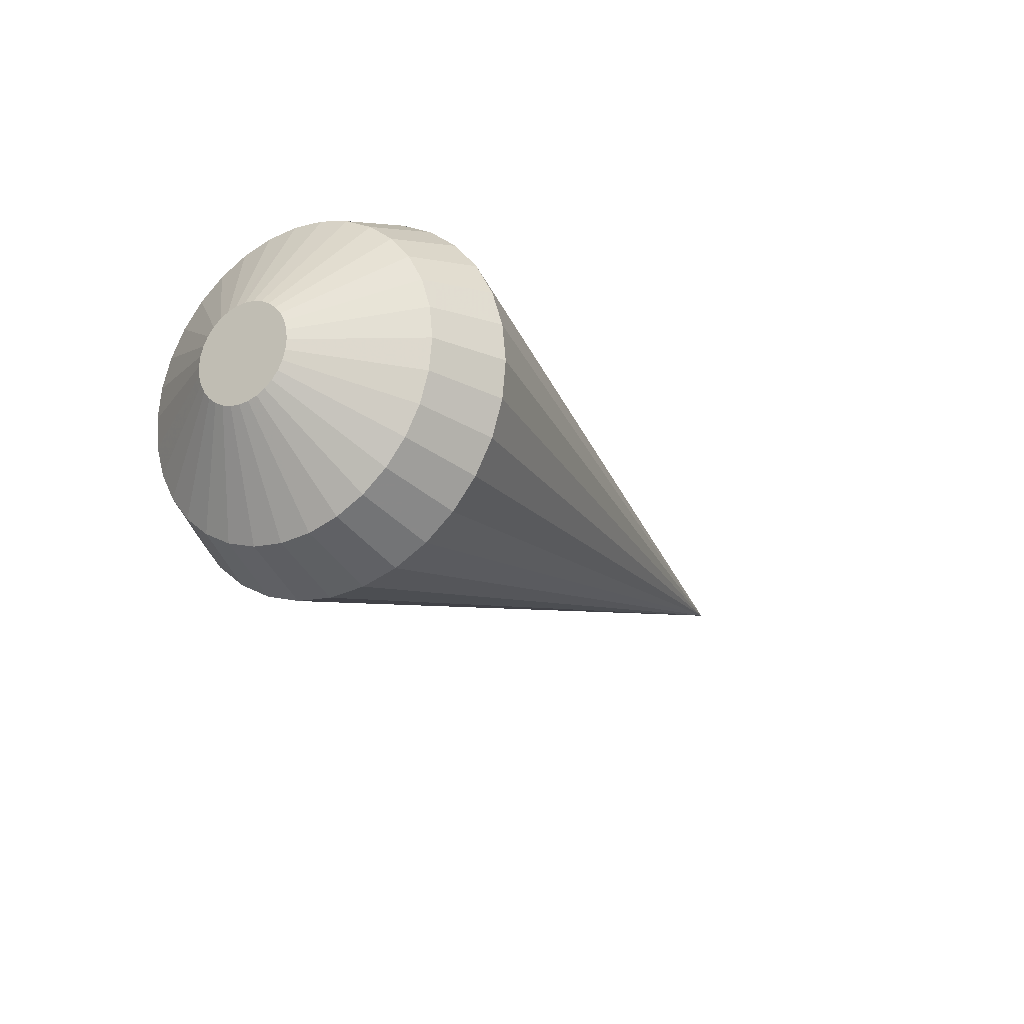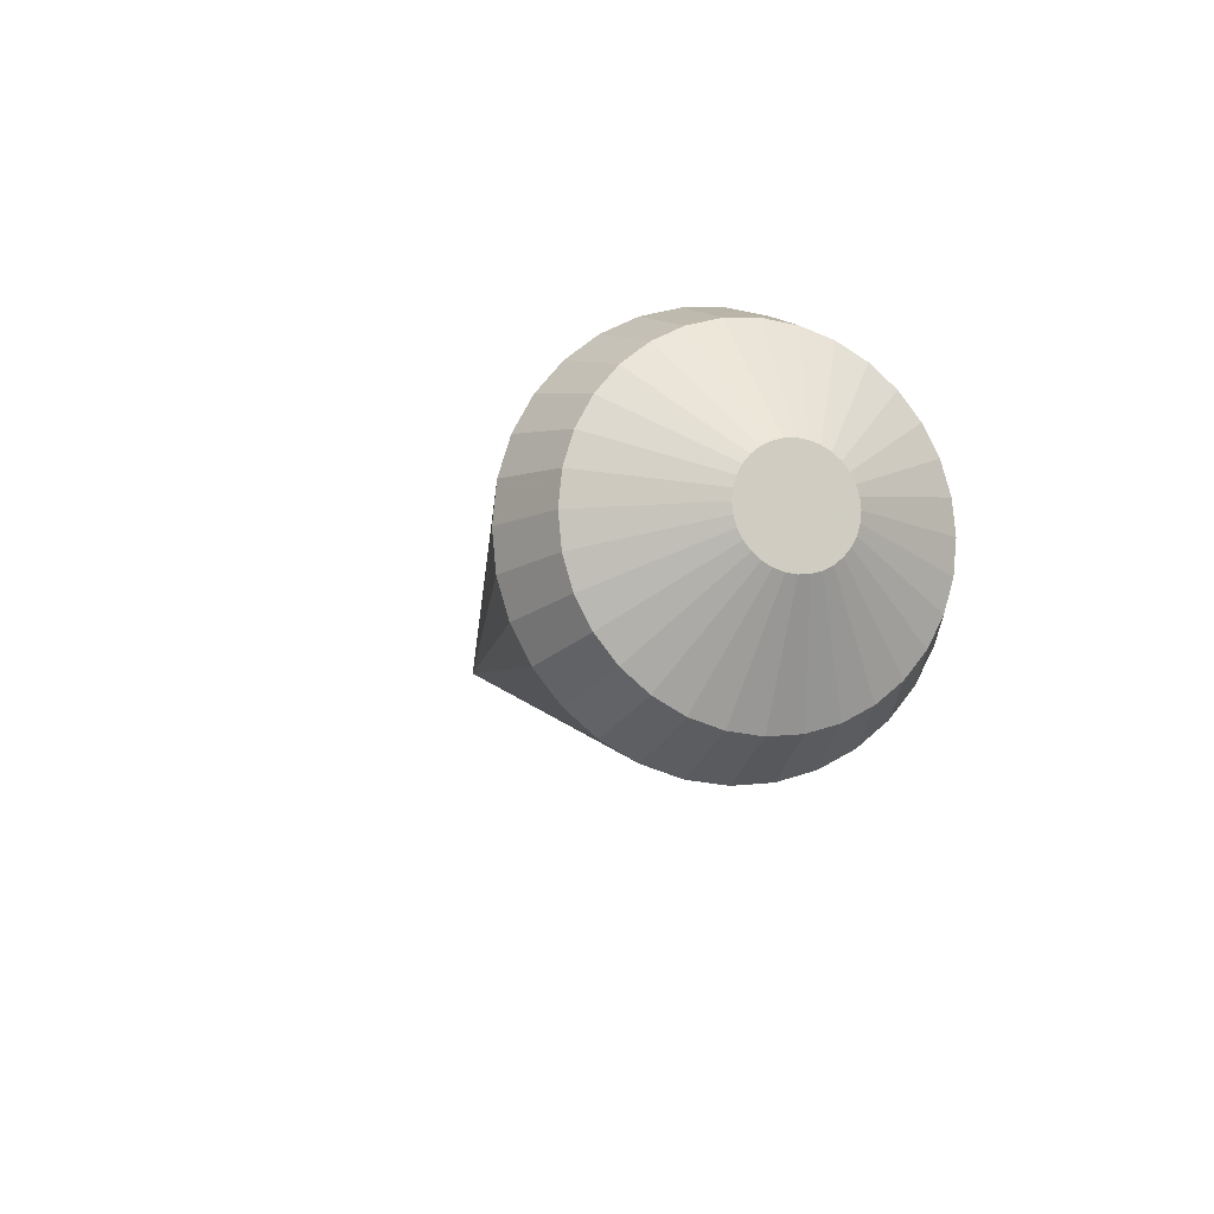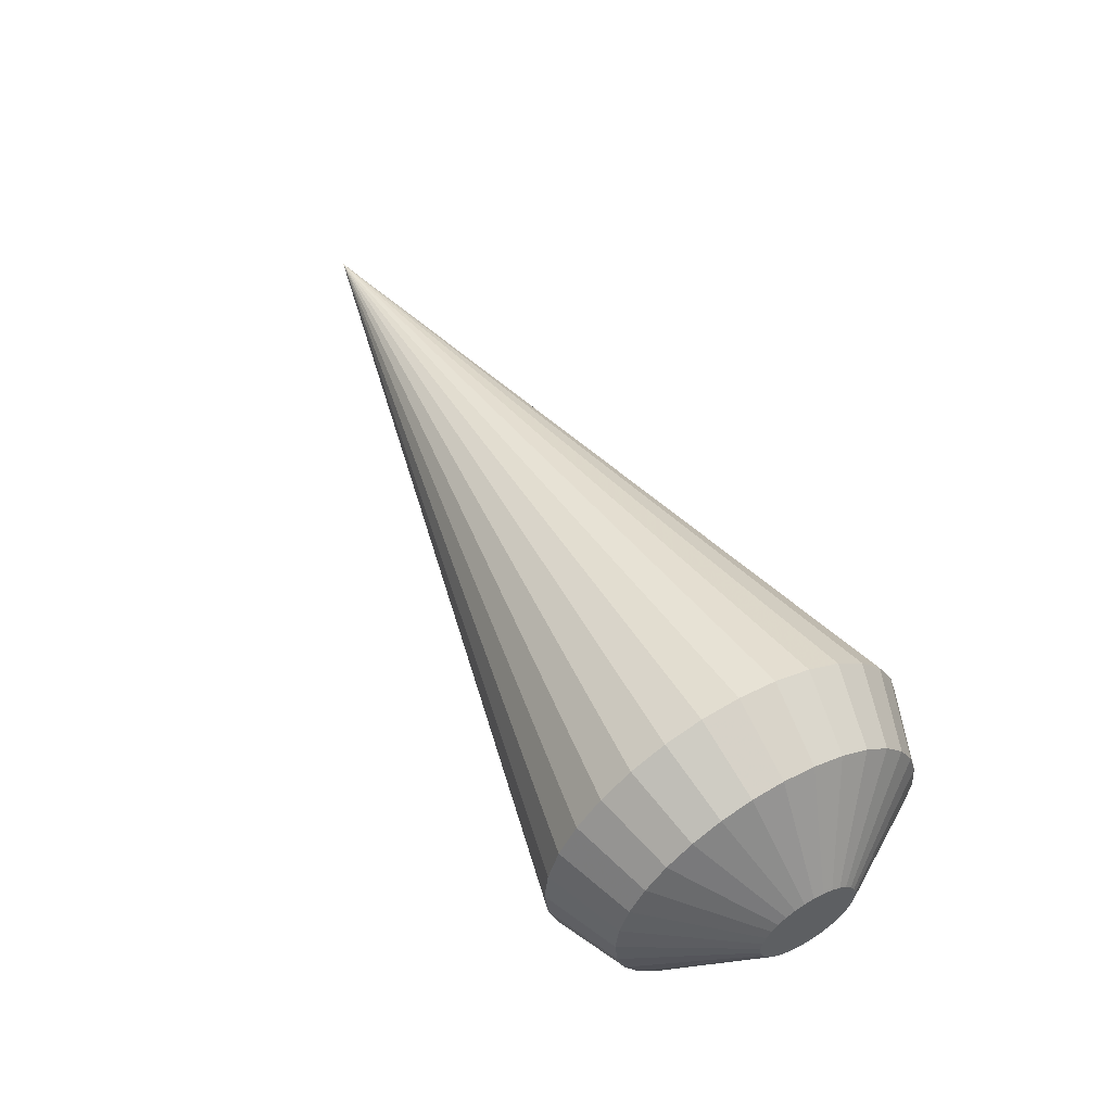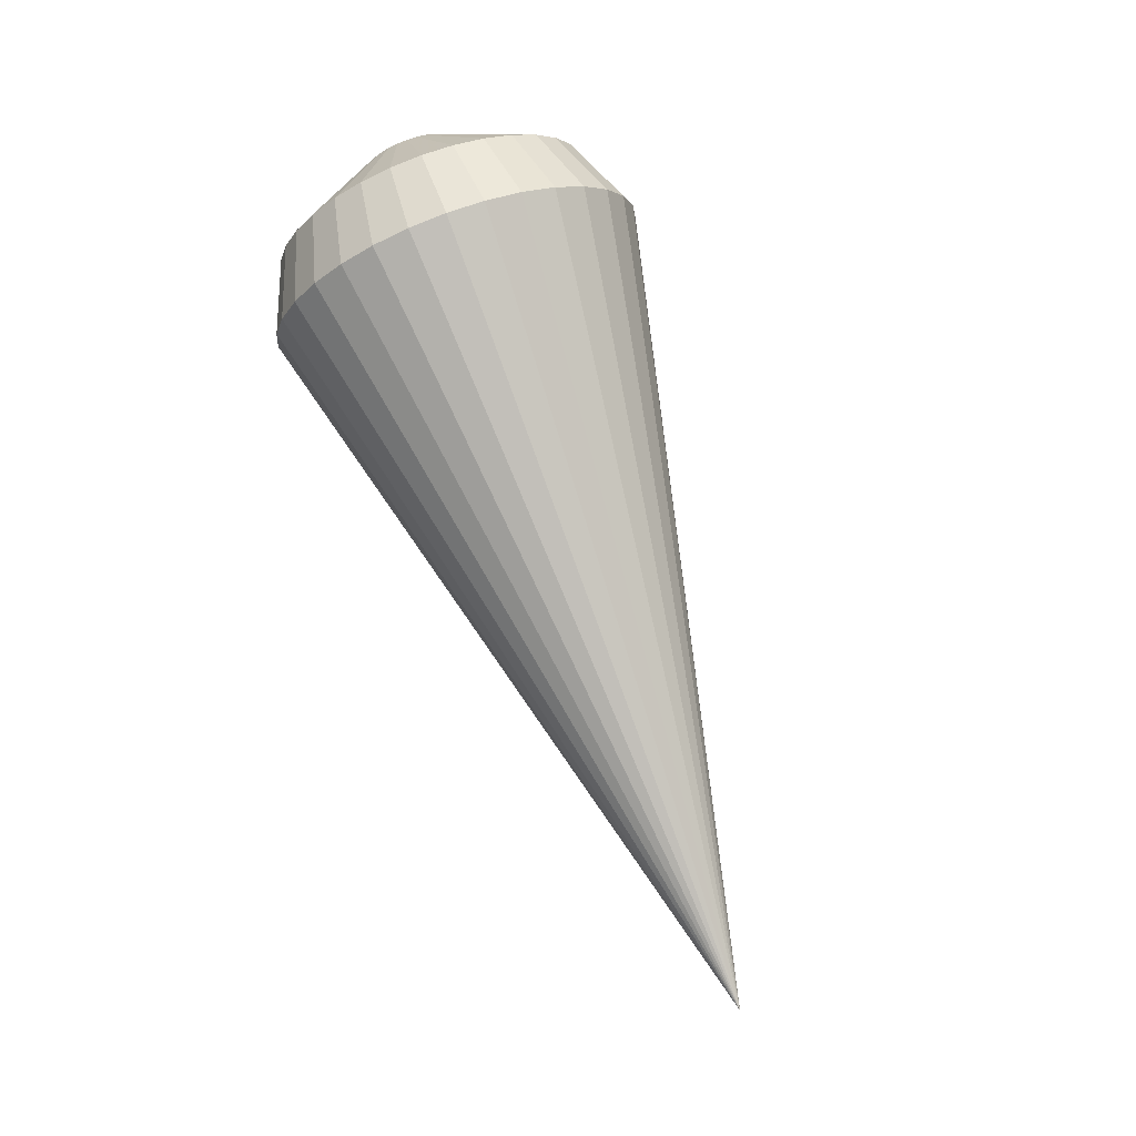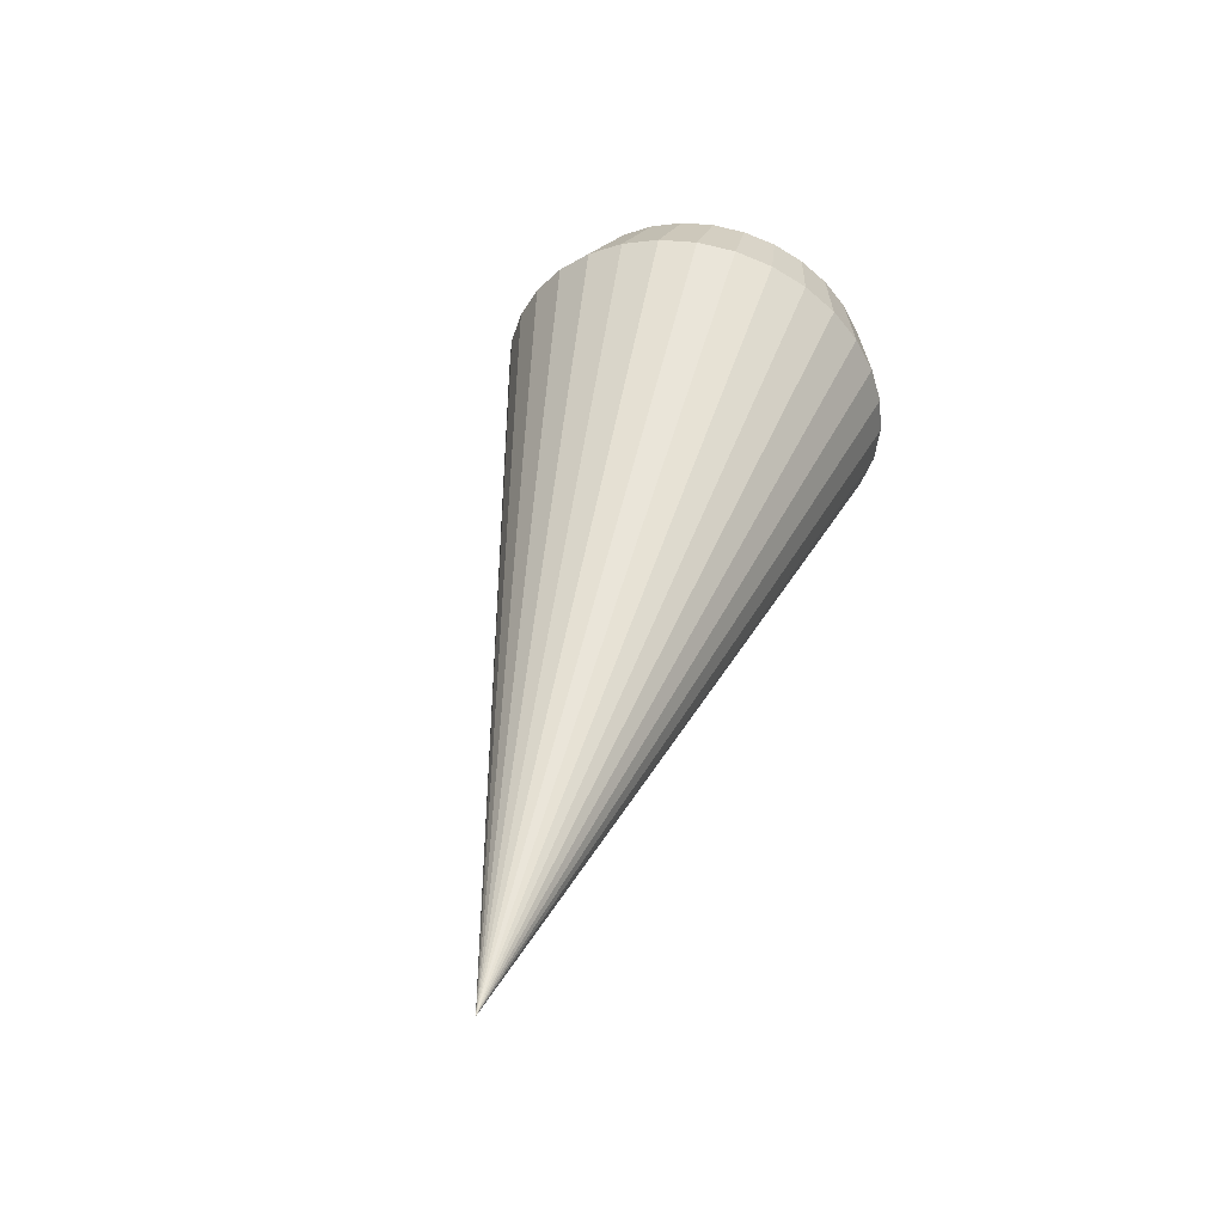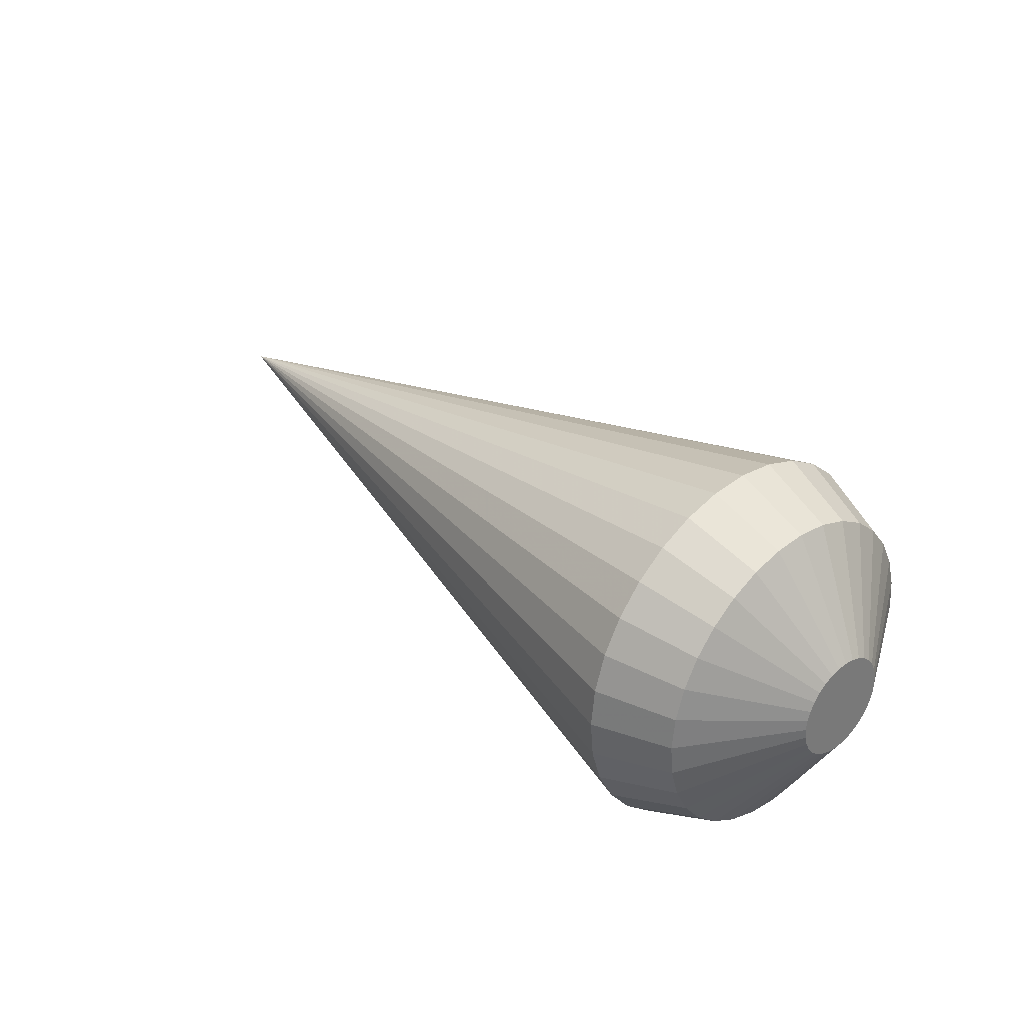
<metadata>
{"format":"obj","ext":"obj","renderer":"f3d","projection":"perspective","resolution":1024,"background":"white","views":[{"elev":-22.0,"azim":122.3,"up":"+Z"},{"elev":-9.8,"azim":72.4,"up":"+Y"},{"elev":56.4,"azim":60.3,"up":"+Y"},{"elev":79.0,"azim":-110.7,"up":"+Z"},{"elev":44.8,"azim":-75.1,"up":"+Y"},{"elev":33.2,"azim":47.1,"up":"+Z"}]}
</metadata>
<code>
o Bullet_Cylinder.001
v 0.1801 0.01849 -0.1679
v 0.1801 0.04728 -0.1593
v 0.2393 0.03809 -0.1373
v 0.2392 0.01383 -0.1447
v 0.2393 0.06045 -0.1254
v 0.2394 0.08006 -0.1094
v 0.2931 0.01757 -0.04705
v 0.293 0.01139 -0.05211
v 0.182 0.07418 0.11
v 0.1821 0.04768 0.1242
v 0.2409 0.03842 0.1015
v 0.2408 0.06075 0.08952
v 0.181 -0.1617 -0.04716
v 0.1808 -0.153 -0.07595
v 0.2398 -0.1307 -0.06714
v 0.24 -0.138 -0.04288
v 0.1807 0.1304 -0.07635
v 0.1809 0.1392 -0.04758
v 0.2399 0.1155 -0.04324
v 0.2397 0.1081 -0.06748
v 0.1822 -0.06974 0.1244
v 0.1821 -0.09628 0.1102
v 0.2409 -0.08286 0.08972
v 0.241 -0.0605 0.1016
v 0.1802 -0.07014 -0.1591
v 0.1801 -0.04137 -0.1679
v 0.2392 -0.0366 -0.1446
v 0.2393 -0.06084 -0.1372
v 0.1817 0.1164 0.06761
v 0.1819 0.0974 0.09089
v 0.2407 0.08032 0.07342
v 0.2406 0.09636 0.05381
v 0.1814 -0.1617 0.0127
v 0.1812 -0.1646 -0.01722
v 0.2402 -0.1405 -0.01767
v 0.2403 -0.1379 0.007546
v 0.1804 0.0971 -0.1261
v 0.1805 0.1162 -0.1028
v 0.2396 0.09616 -0.08981
v 0.1822 -0.01101 0.136
v 0.1822 -0.04095 0.1331
v 0.241 -0.03624 0.109
v 0.241 -0.01103 0.1114
v 0.1804 -0.1199 -0.1258
v 0.1803 -0.09664 -0.1449
v 0.2394 -0.08317 -0.1252
v 0.2395 -0.1027 -0.1091
v 0.1813 0.1393 0.01228
v 0.1815 0.1306 0.04107
v 0.2404 0.1083 0.03145
v 0.2402 0.1156 0.007189
v 0.1801 -0.01145 -0.1708
v 0.2392 -0.01139 -0.1471
v 0.1818 -0.1387 0.06797
v 0.1816 -0.1529 0.04147
v 0.2405 -0.1306 0.03178
v 0.2407 -0.1186 0.05411
v 0.1802 0.07382 -0.1451
v 0.1822 0.01891 0.133
v 0.241 0.01419 0.1089
v 0.1806 -0.1389 -0.1025
v 0.2397 -0.1188 -0.08951
v 0.1811 0.1422 -0.01765
v 0.2401 0.118 -0.01803
v 0.1819 -0.1196 0.09119
v 0.2408 -0.1025 0.07367
v -0.4337 -0.01175 -0.0078
v 0.2932 0.02874 -0.02622
v 0.2933 0.02953 -0.01828
v 0.2933 0.02876 -0.01033
v 0.2934 0.02646 -0.002687
v 0.2932 0.02641 -0.03385
v 0.2934 0.0227 0.004359
v 0.2931 0.02264 -0.04089
v 0.2935 0.01765 0.01054
v 0.2935 0.01148 0.01561
v 0.2935 0.004449 0.01938
v 0.293 0.004343 -0.05586
v 0.2936 -0.003187 0.02171
v 0.293 -0.0033 -0.05817
v 0.2936 -0.01113 0.02251
v 0.293 -0.01124 -0.05894
v 0.2936 -0.01908 0.02173
v 0.293 -0.01919 -0.05815
v 0.2936 -0.02672 0.01943
v 0.293 -0.02683 -0.05582
v 0.2935 -0.03377 0.01567
v 0.2931 -0.03386 -0.05205
v 0.2935 -0.03994 0.01062
v 0.2931 -0.04002 -0.04697
v 0.2935 -0.04502 0.004454
v 0.2931 -0.04508 -0.04079
v 0.2934 -0.04879 -0.002581
v 0.2932 -0.04883 -0.03375
v 0.2934 -0.05112 -0.01022
v 0.2932 -0.05114 -0.02611
v 0.2933 -0.05191 -0.01816
f 1 2 3 4
f 5 6 7 8
f 9 10 11 12
f 13 14 15 16
f 17 18 19 20
f 21 22 23 24
f 25 26 27 28
f 29 30 31 32
f 33 34 35 36
f 37 38 39 6
f 40 41 42 43
f 44 45 46 47
f 48 49 50 51
f 26 52 53 27
f 54 55 56 57
f 2 58 5 3
f 10 59 60 11
f 14 61 62 15
f 18 63 64 19
f 22 65 66 23
f 52 1 4 53
f 30 9 12 31
f 34 13 16 35
f 38 17 20 39
f 41 21 24 42
f 45 25 28 46
f 49 29 32 50
f 55 33 36 56
f 58 37 6 5
f 59 40 43 60
f 61 44 47 62
f 63 48 51 64
f 65 54 57 66
f 67 52 26
f 67 26 25
f 67 25 45
f 67 45 44
f 67 44 61
f 67 61 14
f 67 14 13
f 67 13 34
f 67 34 33
f 67 33 55
f 67 55 54
f 67 54 65
f 67 65 22
f 67 22 21
f 67 21 41
f 67 41 40
f 67 40 59
f 67 59 10
f 67 10 9
f 67 9 30
f 67 30 29
f 67 29 49
f 67 49 48
f 67 48 63
f 67 63 18
f 67 18 17
f 67 17 38
f 67 38 37
f 67 37 58
f 67 58 2
f 67 1 52
f 2 1 67
f 68 69 70
f 68 70 71
f 72 68 71
f 72 71 73
f 74 72 73
f 74 73 75
f 7 74 75
f 7 75 76
f 8 7 76
f 8 76 77
f 78 8 77
f 78 77 79
f 80 78 79
f 80 79 81
f 82 80 81
f 82 81 83
f 84 82 83
f 84 83 85
f 84 85 86
f 85 87 86
f 87 88 86
f 87 89 88
f 89 90 88
f 89 91 90
f 91 92 90
f 91 93 92
f 93 94 92
f 93 95 94
f 95 96 94
f 95 97 96
f 64 51 70 69
f 12 11 77 76
f 24 23 87 85
f 36 35 97 95
f 47 46 88 90
f 3 5 8 78
f 19 64 69 68
f 31 12 76 75
f 42 24 85 83
f 56 36 95 93
f 62 47 90 92
f 4 3 78 80
f 20 19 68 72
f 32 31 75 73
f 43 42 83 81
f 57 56 93 91
f 15 62 92 94
f 27 53 82 84
f 53 4 80 82
f 39 20 72 74
f 50 32 73 71
f 60 43 81 79
f 66 57 91 89
f 16 15 94 96
f 28 27 84 86
f 6 39 74 7
f 51 50 71 70
f 11 60 79 77
f 23 66 89 87
f 35 16 96 97
f 46 28 86 88

</code>
